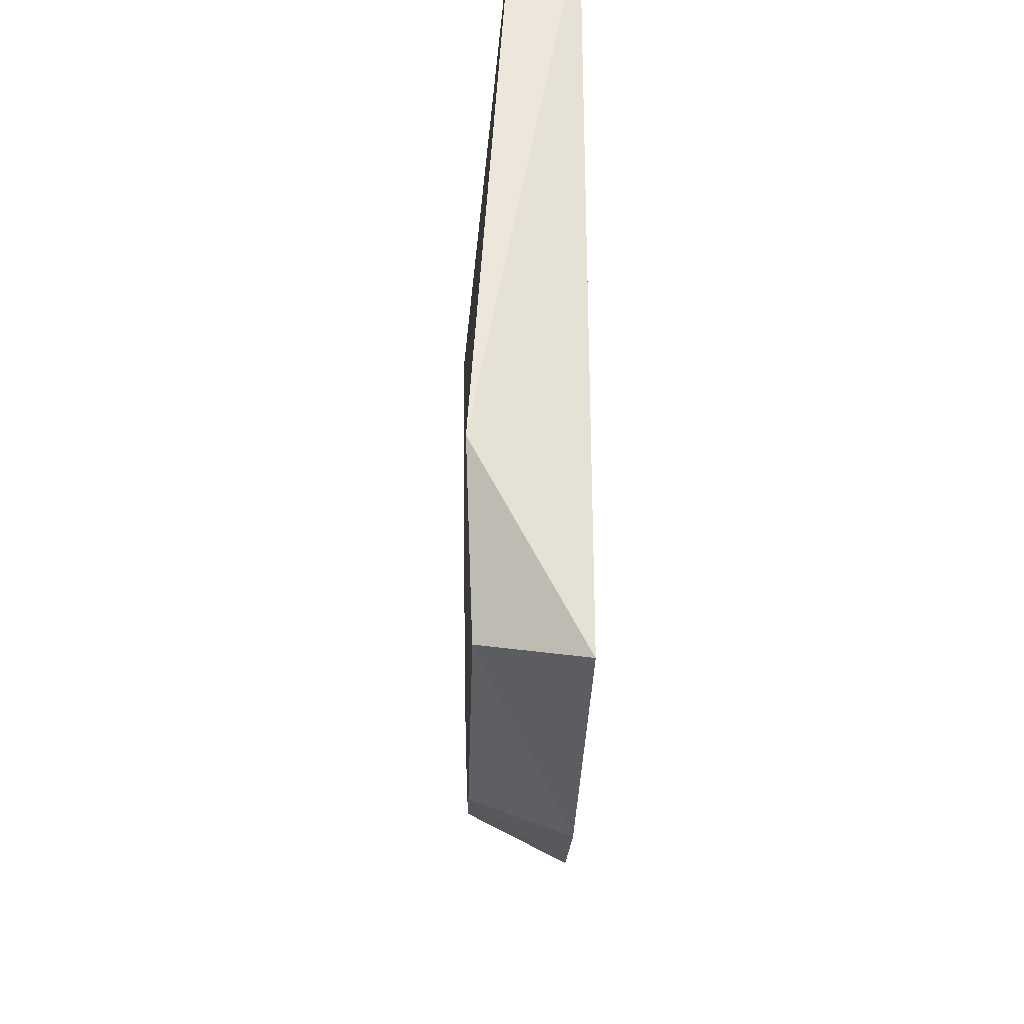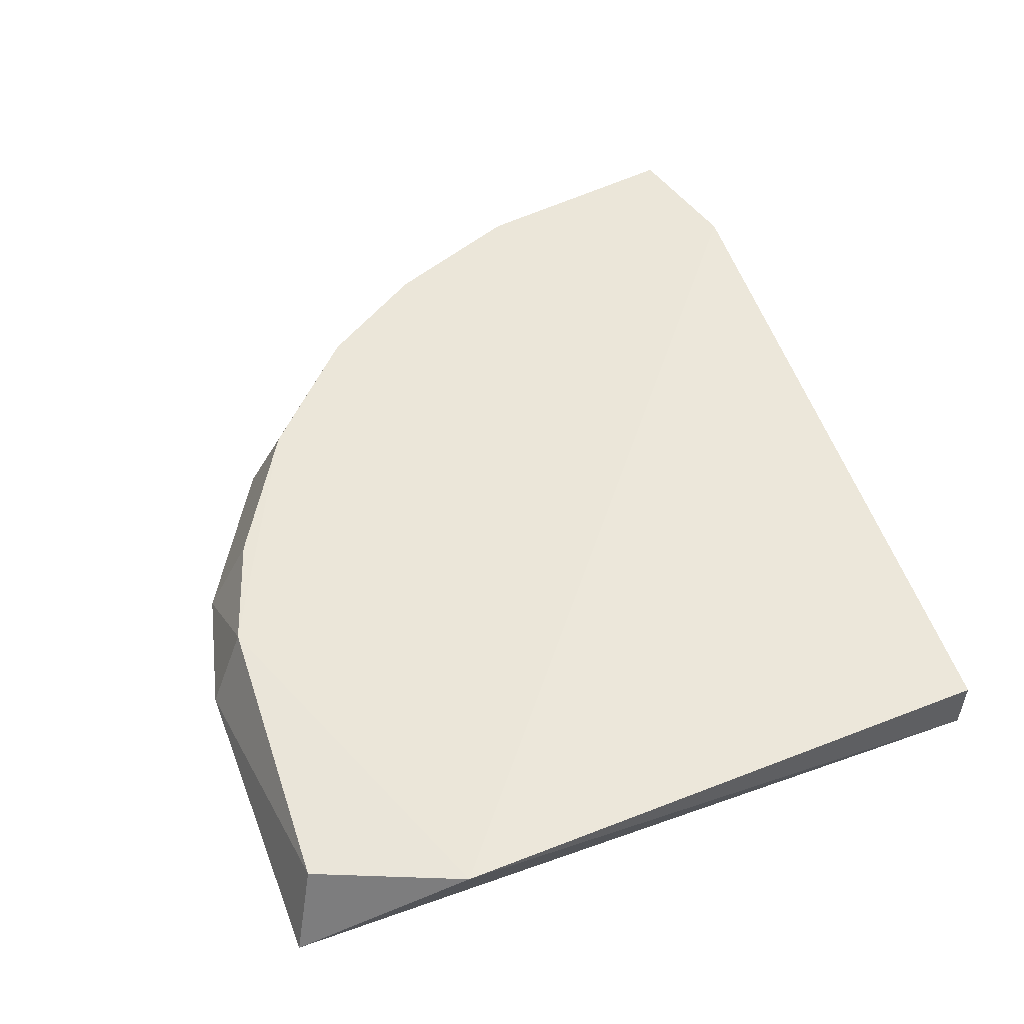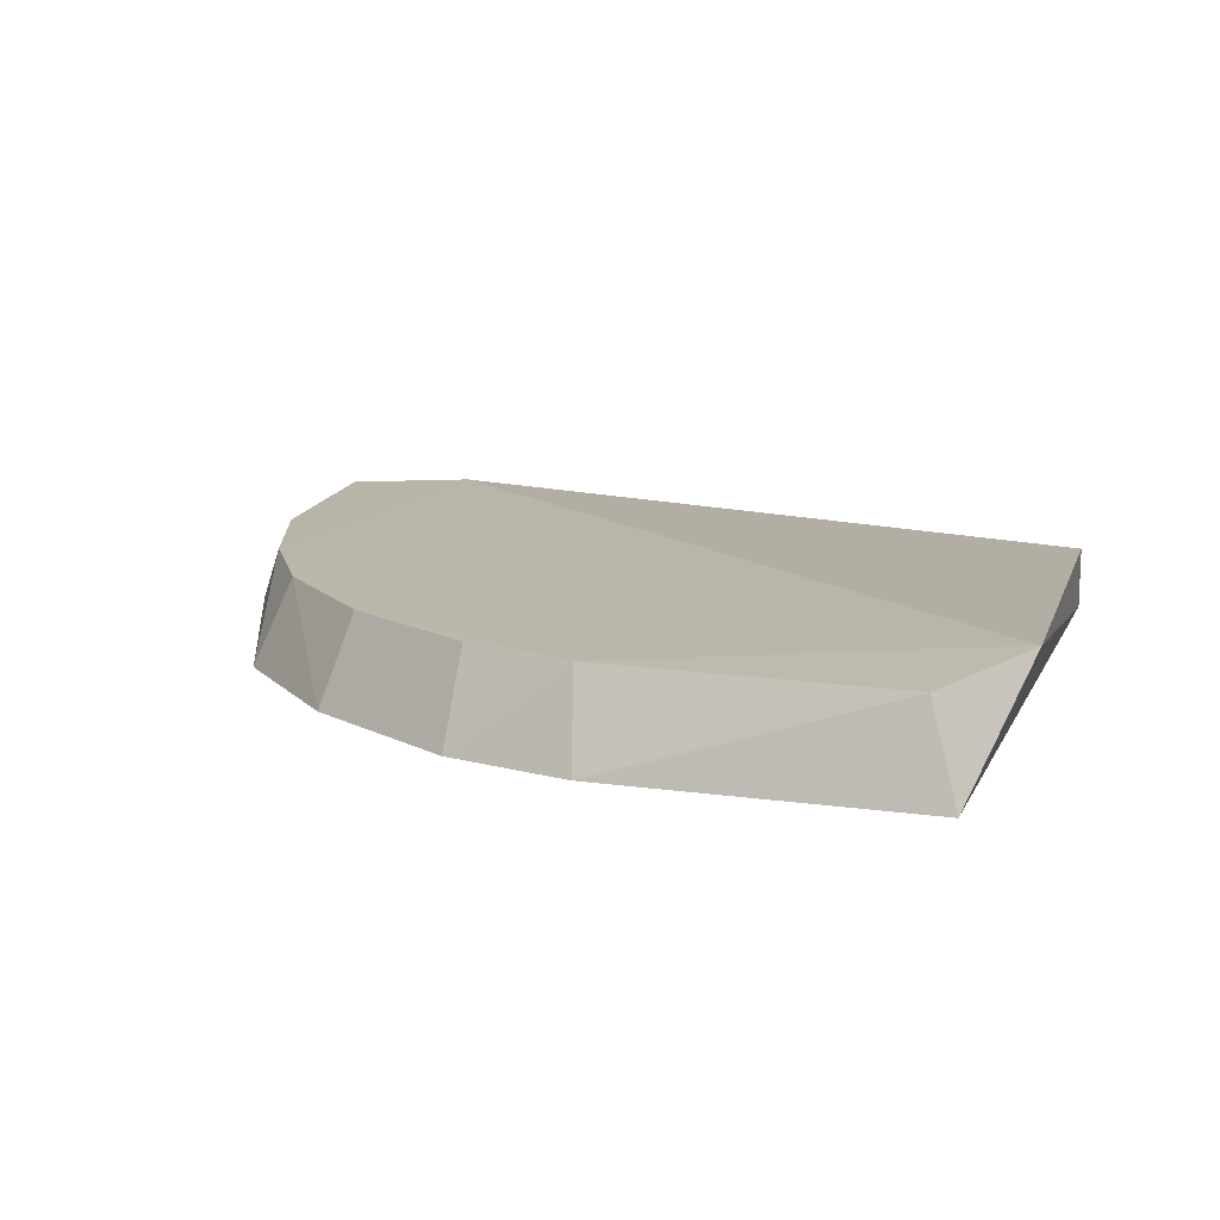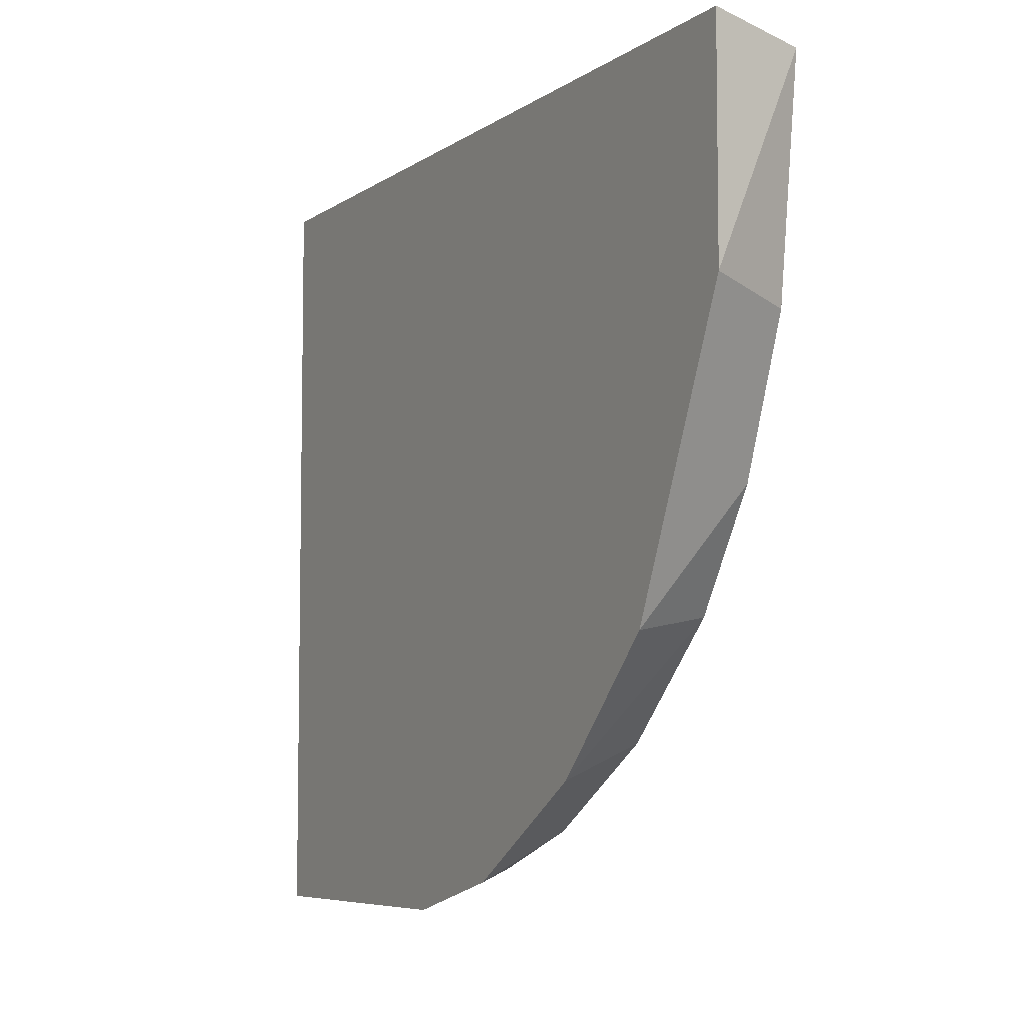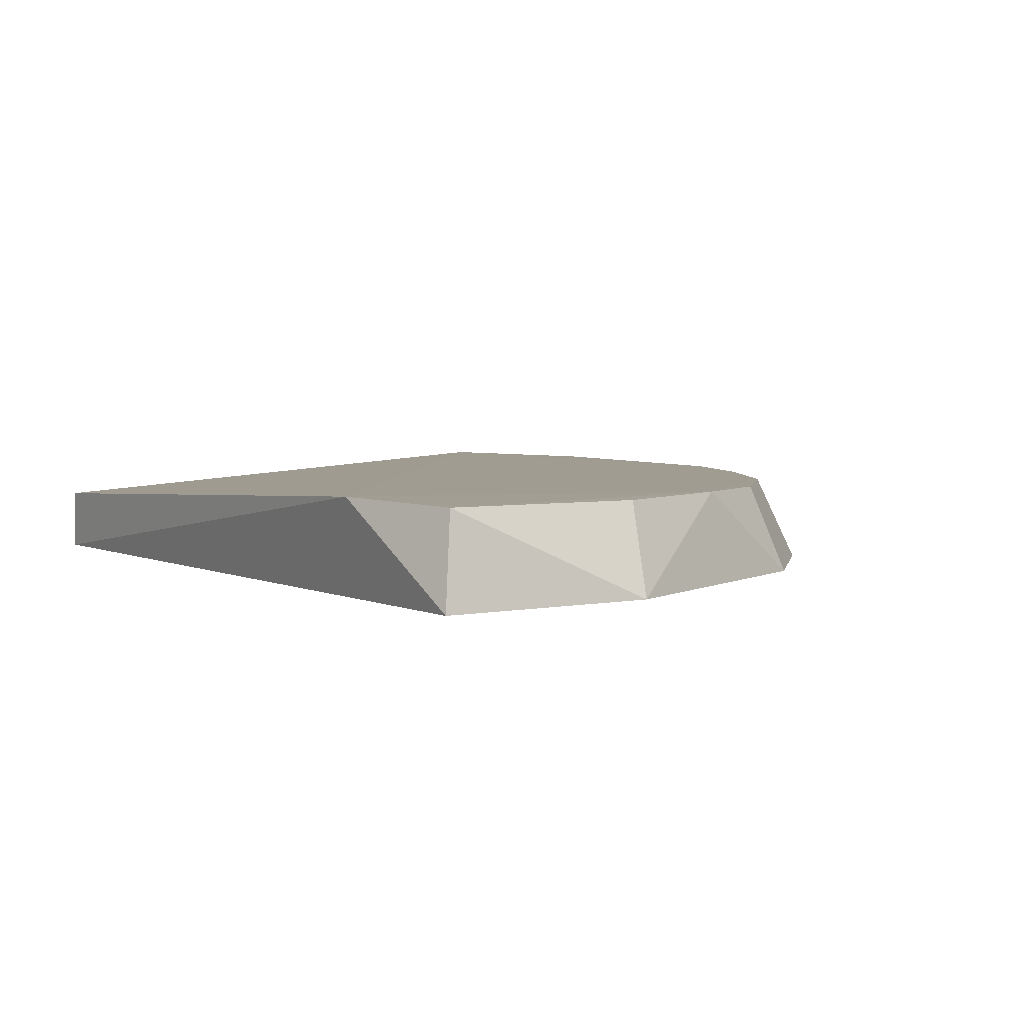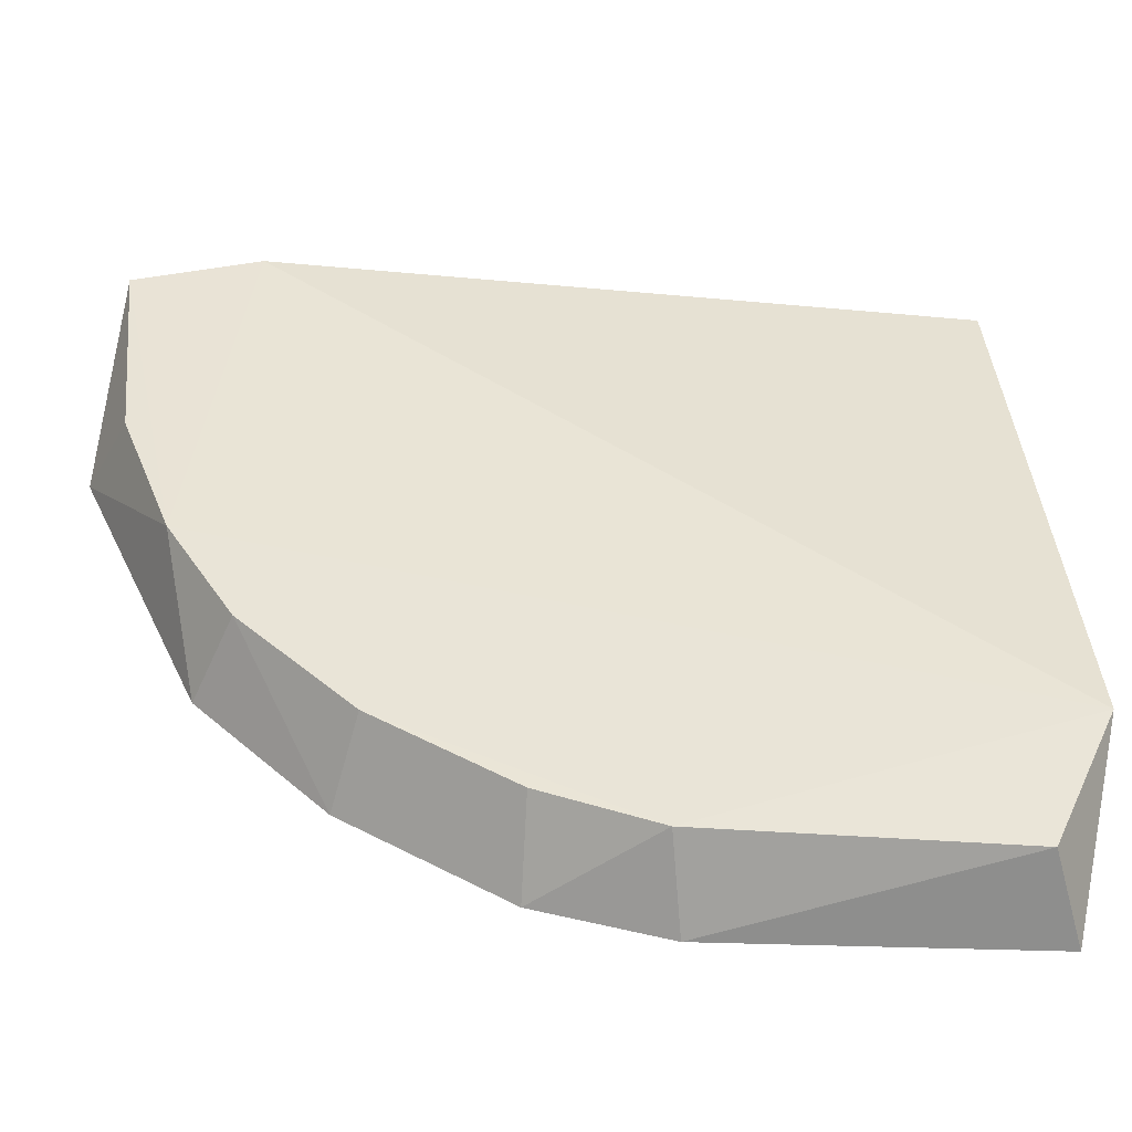
<metadata>
{"format":"obj","ext":"obj","renderer":"f3d","projection":"perspective","resolution":1024,"background":"white","views":[{"elev":-32.5,"azim":-91.8,"up":"+Z"},{"elev":53.1,"azim":-110.8,"up":"+Y"},{"elev":13.2,"azim":-162.1,"up":"+Y"},{"elev":-6.5,"azim":61.7,"up":"+Z"},{"elev":4.1,"azim":55.9,"up":"+Y"},{"elev":-48.7,"azim":177.9,"up":"+Z"}]}
</metadata>
<code>
v 0.09126 -0.291 -0.1015
v -0.1528 -0.3202 -0.2237
v -0.1431 -0.2907 -0.2152
v -0.1528 -0.3202 0.02068
v 0.1222 -0.3202 -0.05061
v 0.07515 -0.289 0.02615
v -0.1528 -0.2998 0.02068
v -0.01019 -0.3202 -0.2135
v 0.1222 -0.3202 0.02068
v -0.1644 -0.2884 -0.1678
v -0.01087 -0.2917 -0.1985
v 0.08145 -0.3202 -0.1422
v 0.1163 -0.2903 0.01542
v 0.03321 -0.2917 -0.172
v -0.05088 -0.3202 -0.2237
v -0.04716 -0.2913 -0.211
v 0.1087 -0.2912 -0.05561
v 0.04073 -0.3202 -0.183
v 0.06943 -0.2916 -0.1372
f 12 18 19
f 4 2 5
f 4 6 7
f 5 2 8
f 4 5 9
f 6 4 9
f 3 2 10
f 2 4 10
f 6 1 10
f 4 7 10
f 7 6 10
f 1 5 12
f 5 8 12
f 1 6 13
f 9 5 13
f 6 9 13
f 8 11 14
f 2 3 15
f 8 2 15
f 10 1 16
f 3 10 16
f 11 8 16
f 1 14 16
f 14 11 16
f 15 3 16
f 8 15 16
f 5 1 17
f 1 13 17
f 13 5 17
f 12 8 18
f 8 14 18
f 18 14 19
f 1 12 19
f 14 1 19

</code>
